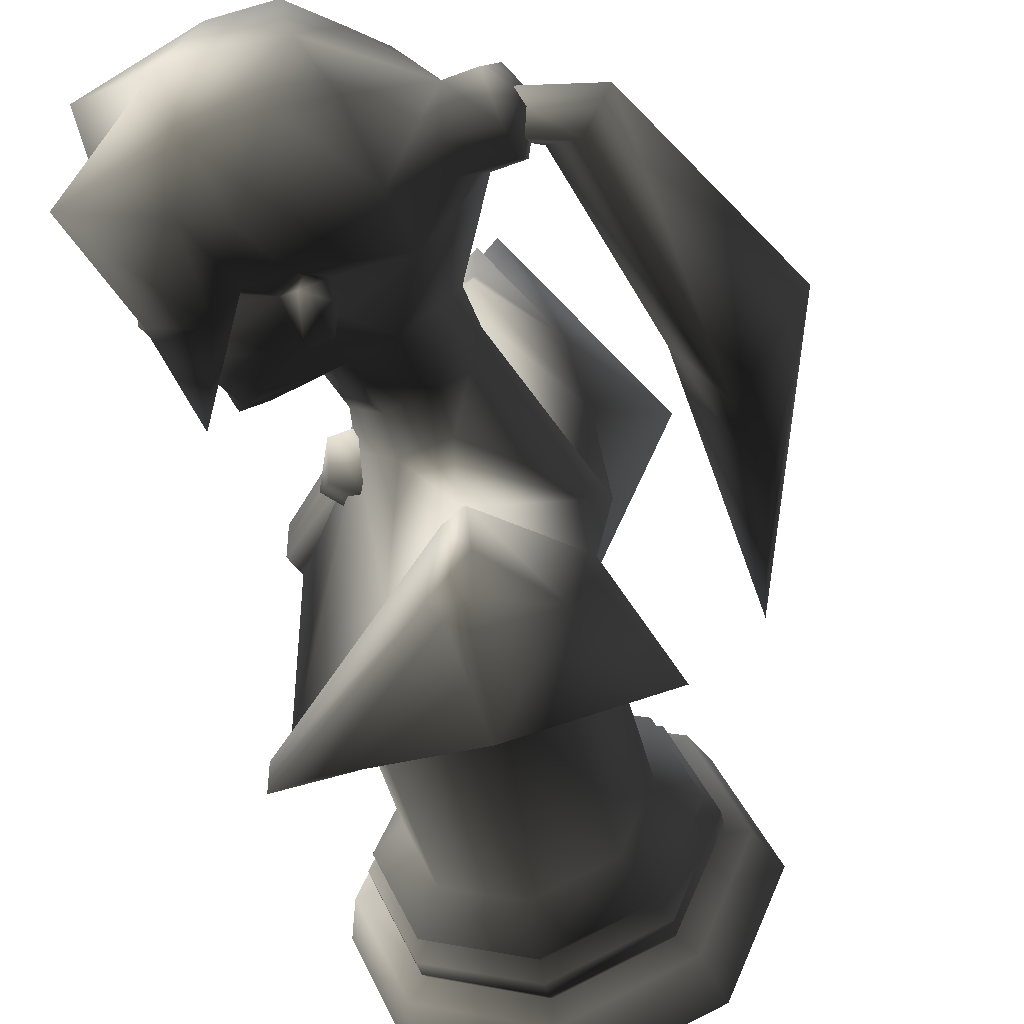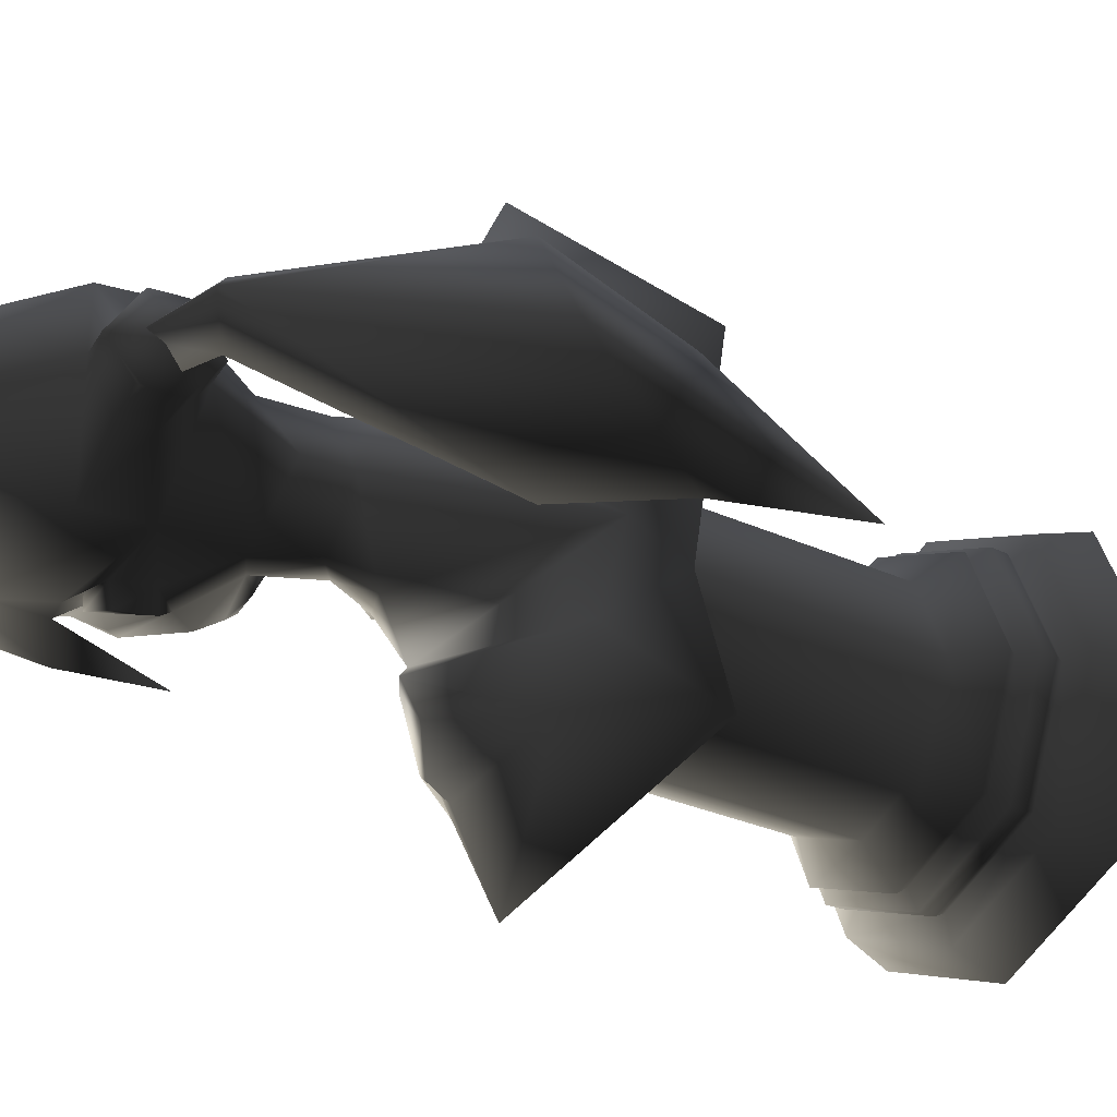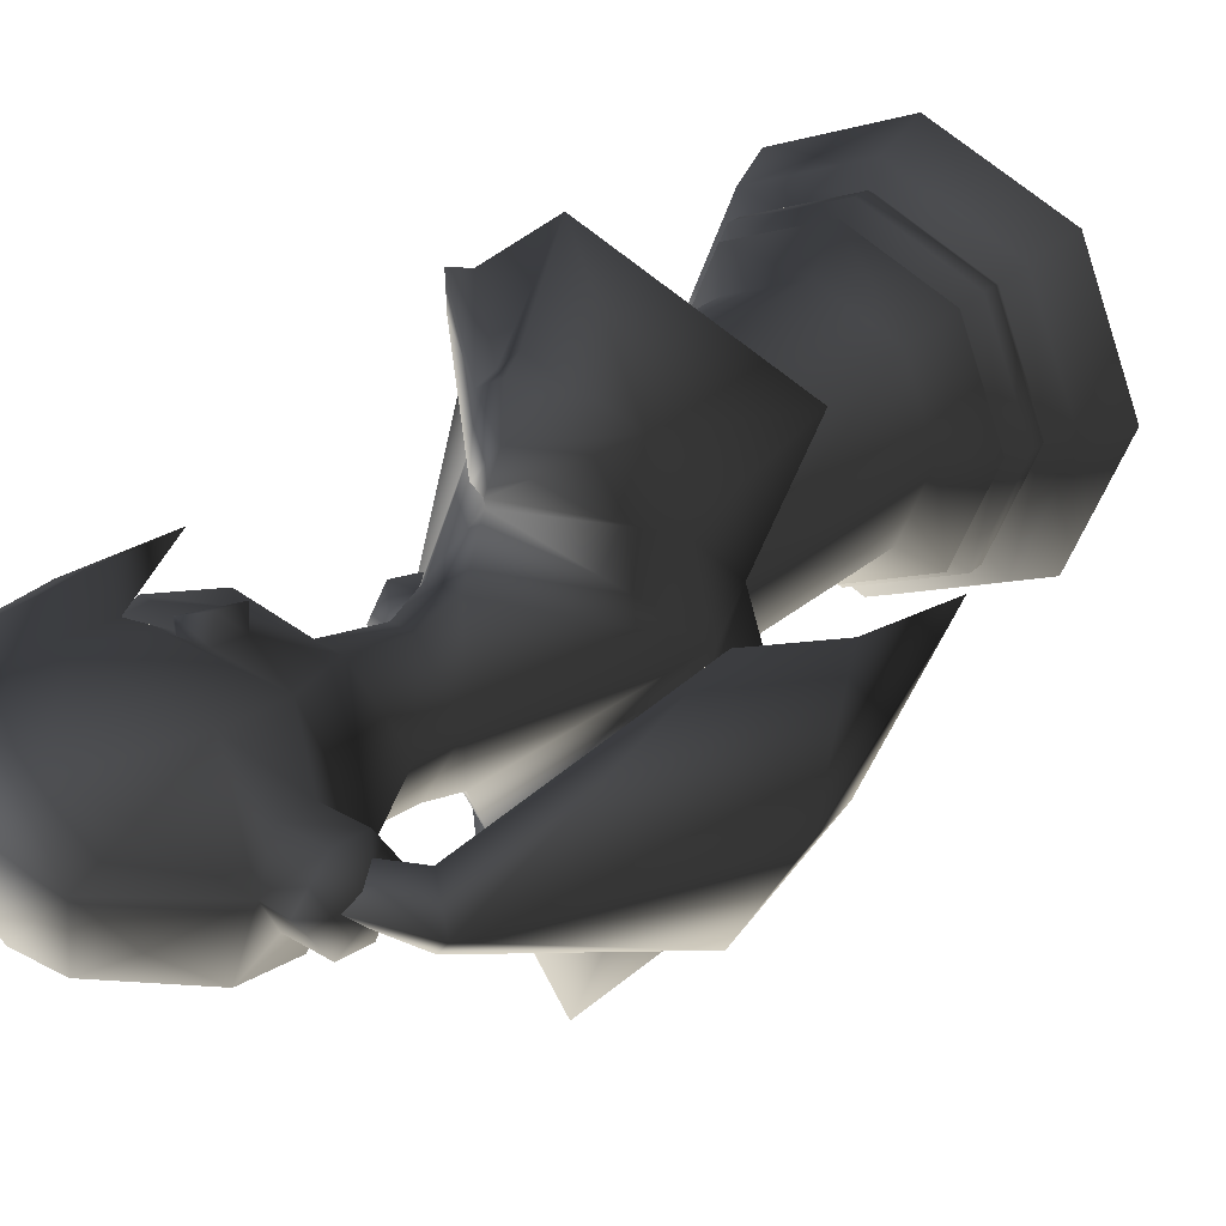
<metadata>
{"format":"obj","ext":"obj","renderer":"f3d","projection":"perspective","resolution":1024,"background":"white","views":[{"elev":-47.8,"azim":-165.6,"up":"+Z"},{"elev":-29.4,"azim":-124.2,"up":"+Z"},{"elev":27.4,"azim":-142.9,"up":"+Z"}]}
</metadata>
<code>
v -0.04533 0.4861 0.04464
v -0.03576 0.5268 0.04815
v -0.06752 0.5156 5.207e-23
v 0.1164 0.6518 0.04869
v 0.04772 0.6464 0.07098
v 0.04293 0.5932 0.09742
v 0.08575 0.5843 0.07274
v 0.08182 0.5734 0.0626
v 0.07678 0.507 0.07189
v 0.02607 0.6025 0.07942
v -0.003815 0.6114 -0.08631
v -0.006634 0.6012 -0.07856
v -0.01867 0.5935 -0.07461
v -0.01191 0.5609 -0.08225
v -0.02143 0.5916 -0.09245
v -0.003506 0.5994 -0.08787
v 0.01125 0.5426 -0.0639
v 0.01226 0.5841 -0.06907
v 0.01226 0.5841 -0.06907
v -0.003506 0.5994 -0.08787
v -0.006634 0.6012 -0.07856
v -0.01867 0.5935 -0.07461
v -0.02143 0.5916 -0.09245
v -0.01391 0.5639 -0.06728
v -0.01191 0.5609 -0.08225
v 0.01125 0.5426 -0.0639
v -0.1235 0.589 5.207e-23
v -0.1017 0.5856 2.603e-23
v -0.08956 0.6065 0.02826
v -0.08956 0.6065 -0.02826
v -0.123 0.6099 -0.02854
v -0.0868 0.6301 -0.02768
v -0.123 0.6099 0.02854
v -0.1371 0.6245 -1.302e-23
v -0.1202 0.6334 -0.02796
v -0.09121 0.6484 1.041e-22
v -0.113 0.6518 5.207e-23
v -0.1202 0.6334 0.02796
v -0.0868 0.6301 0.02768
v 0.1164 0.6518 0.04869
v 0.08483 0.6324 0.04798
v 0.1031 0.6383 1.302e-23
v 0.08182 0.5734 0.0626
v 0.02607 0.6025 0.07942
v 0.07678 0.507 0.07189
v 0.08483 0.6324 -0.04798
v 0.1164 0.6518 -0.04869
v 0.08182 0.5734 -0.0626
v 0.02607 0.6025 -0.07942
v 0.07678 0.507 -0.07189
v 0.04293 0.5932 -0.09742
v 0.07678 0.507 -0.07189
v 0.02607 0.6025 -0.07942
v 0.08575 0.5843 -0.07274
v 0.04772 0.6464 -0.07098
v 0.1164 0.6518 -0.04869
v 0.08182 0.5734 -0.0626
v -0.1084 0.6196 -0.0157
v -0.1343 0.5951 2.603e-23
v -0.1572 0.6095 -0.02207
v -0.2033 0.4618 -0.07759
v -0.1675 0.4461 1.302e-23
v -0.2059 0.3648 -0.04316
v -0.2033 0.4618 0.07759
v -0.1572 0.6095 0.02207
v -0.1084 0.6196 0.0157
v -0.1792 0.2247 -1.302e-23
v -0.2059 0.3648 0.04316
v -0.2524 0.4688 2.603e-23
v -0.1773 0.6253 5.207e-23
v -0.1155 0.6384 5.207e-23
v -0.003506 0.5994 0.08787
v -0.02143 0.5916 0.09245
v -0.01191 0.5609 0.08225
v 0.01125 0.5426 0.0639
v 0.01226 0.5841 0.06907
v 0.07713 0.2914 0.1319
v -0.05158 0.382 0.22
v -0.1424 0.2984 0.1177
v 0.1151 0.2691 0.1164
v 0.1078 0.2556 0.08131
v 0.1159 0.2669 0.08842
v -0.05158 0.382 -0.22
v 0.07713 0.2914 -0.1319
v -0.1424 0.2984 -0.1177
v 0.1151 0.2691 -0.1164
v 0.1191 0.2243 -6.508e-24
v 0.1159 0.2669 -0.08842
v 0.1078 0.2556 -0.08131
v -0.08442 0.2799 6.508e-24
v -0.01391 0.5639 0.06728
v 0.01125 0.5426 0.0639
v -0.01191 0.5609 0.08225
v -0.02143 0.5916 0.09245
v -0.01867 0.5935 0.07461
v -0.003506 0.5994 0.08787
v -0.006634 0.6012 0.07856
v 0.01226 0.5841 0.06907
v 0.02209 0.3983 0.02133
v 0.03716 0.3688 4.806e-05
v 0.05254 0.3895 3.591e-05
v 0.04128 0.4064 0.01399
v 0.02201 0.3984 -0.02099
v 0.01706 0.432 -4.807e-05
v 0.03594 0.4288 -3.591e-05
v 0.04123 0.4065 -0.01399
v -0.01867 0.5935 0.07461
v -0.006634 0.6012 0.07856
v -0.003815 0.6114 0.08631
v 0.01226 0.5841 0.06907
v 0.02607 0.6025 0.07942
v 0.01643 0.6439 0.08488
v 0.04772 0.6464 0.07098
v 0.03096 0.6811 0.05425
v -0.05931 0.6337 0.06488
v -0.0868 0.6301 0.02768
v -0.08956 0.6065 0.02826
v -0.09121 0.6484 1.041e-22
v -0.04571 0.6731 0.03196
v -0.02509 0.6948 5.207e-23
v -0.01305 0.6864 0.05062
v -0.06566 0.5924 0.06604
v -0.01391 0.5639 0.06728
v -0.03576 0.5268 0.04815
v -0.1017 0.5856 2.603e-23
v -0.01391 0.5639 -0.06728
v -0.03576 0.5268 -0.04815
v -0.06566 0.5924 -0.06604
v -0.06752 0.5156 5.207e-23
v -0.08956 0.6065 -0.02826
v -0.05931 0.6337 -0.06488
v -0.0868 0.6301 -0.02768
v -0.04571 0.6731 -0.03196
v -0.01305 0.6864 -0.05062
v 0.1164 0.6518 0.04869
v 0.04936 0.6924 2.603e-23
v 0.03096 0.6811 -0.05425
v 0.01643 0.6439 -0.08488
v 0.1031 0.6383 1.302e-23
v 0.1164 0.6518 -0.04869
v 0.04772 0.6464 -0.07098
v 0.02607 0.6025 -0.07942
v 0.01226 0.5841 -0.06907
v 0.1159 0.2669 -0.08842
v 0.1151 0.2691 -0.1164
v -0.02021 0.411 -0.1342
v 0.07713 0.2914 -0.1319
v -0.02877 0.4051 -0.1442
v -0.05158 0.382 -0.22
v -0.04562 0.4088 -0.1589
v -0.05091 0.4267 -0.1531
v -0.05126 0.4306 -0.1203
v -0.09232 0.3739 0.1175
v -0.05091 0.4267 0.1531
v -0.05126 0.4306 0.1203
v -0.04562 0.4088 0.1589
v -0.04562 0.4088 0.1589
v -0.05158 0.382 0.22
v -0.02877 0.4051 0.1442
v -0.05091 0.4267 0.1531
v -0.1424 0.2984 0.1177
v -0.02021 0.411 0.1342
v 0.07713 0.2914 0.1319
v 0.1151 0.2691 0.1164
v -0.08442 0.2799 6.508e-24
v -0.1042 0.3591 0.06366
v -0.05191 0.4441 0.09939
v -0.03506 0.4339 0.09901
v 0.1159 0.2669 0.08842
v -0.007752 0.4614 0.02909
v 0.02588 0.4804 5.207e-23
v -0.001687 0.5081 0.03755
v -0.03576 0.5268 0.04815
v -0.04533 0.4861 0.04464
v -0.04667 0.4546 0.0524
v -0.01028 0.4376 0.04263
v -0.04526 0.4354 0.08894
v 0.01615 0.367 0.08471
v 0.02258 0.4139 1.302e-23
v 0.01734 0.4474 -1.302e-23
v -0.007752 0.4614 -0.02909
v -0.001687 0.5081 -0.03755
v 0.1078 0.2556 0.08131
v 0.1191 0.2243 -6.508e-24
v 0.1078 0.2556 -0.08131
v 0.01615 0.367 -0.08471
v -0.03506 0.4339 -0.09901
v -0.01028 0.4376 -0.04263
v -0.05191 0.4441 -0.09939
v -0.04526 0.4354 -0.08894
v -0.04667 0.4546 -0.0524
v -0.04533 0.4861 -0.04464
v -0.03576 0.5268 -0.04815
v -0.05091 0.4267 -0.1531
v -0.09232 0.3739 -0.1175
v -0.1042 0.3591 -0.06366
v -0.04562 0.4088 -0.1589
v -0.1424 0.2984 -0.1177
v 0.08802 0.5939 -0.05021
v 0.08483 0.6324 -0.04798
v 0.1031 0.6383 1.302e-23
v 0.08802 0.5939 0.05021
v 0.08483 0.6324 0.04798
v 0.02607 0.6025 0.07942
v 0.1058 0.5805 5.207e-23
v 0.08623 0.5648 -0.009722
v 0.07284 0.5715 -0.04747
v 0.07522 0.5418 -0.05061
v 0.09881 0.5706 2.603e-23
v 0.08623 0.5648 0.009722
v 0.07284 0.5715 0.04747
v 0.01226 0.5841 0.06907
v -0.001687 0.5081 0.03755
v 0.04204 0.5146 0.05346
v 0.01125 0.5426 0.0639
v -0.03576 0.5268 0.04815
v -0.01391 0.5639 0.06728
v 0.04914 0.5607 0.06317
v 0.07522 0.5418 0.05061
v 0.06638 0.4837 0.02637
v 0.05466 0.4736 0.01321
v 0.02588 0.4804 5.207e-23
v 0.05331 0.4673 2.603e-23
v 0.05466 0.4736 -0.01321
v 0.07376 0.472 0.01553
v 0.09423 0.5293 0.0131
v 0.08084 0.5066 0.02192
v 0.08336 0.4926 2.603e-23
v 0.08039 0.4676 5.207e-23
v 0.07376 0.472 -0.01553
v 0.06638 0.4837 -0.02637
v 0.09343 0.5116 0.009976
v 0.09693 0.5559 0.006132
v 0.107 0.5318 0.009824
v 0.1144 0.5329 5.207e-23
v 0.09935 0.5251 1.302e-23
v 0.09796 0.5074 5.207e-23
v 0.107 0.5318 -0.009824
v 0.09423 0.5293 -0.0131
v 0.09693 0.5559 -0.006132
v 0.09343 0.5116 -0.009976
v 0.08084 0.5066 -0.02192
v 0.08392 0.5056 1.302e-23
v 0.09078 0.5003 2.603e-23
v -0.03576 0.5268 -0.04815
v 0.01125 0.5426 -0.0639
v -0.001687 0.5081 -0.03755
v -0.01391 0.5639 -0.06728
v 0.04204 0.5146 -0.05346
v 0.01226 0.5841 -0.06907
v 0.04914 0.5607 -0.06317
v 0.02607 0.6025 -0.07942
v 0.0004143 0.03733 -0.1339
v -0.09429 0.03733 -0.09471
v -0.07973 0.04104 -0.08015
v -0.1129 0.04104 -1.302e-23
v -0.1173 0.04902 8.135e-25
v -0.07973 0.04104 0.08015
v -0.08284 0.04902 0.08325
v 0.0004143 0.04104 0.1133
v 0.0004143 0.04902 0.1177
v 0.08056 0.04104 0.08015
v 0.08366 0.04902 0.08325
v 0.1138 0.04104 2.603e-23
v -0.1335 0.03733 -1.302e-23
v -0.09429 0.03733 0.09471
v 0.0004143 0.03733 0.1339
v 0.09512 0.03733 0.09471
v 0.1344 0.03733 2.603e-23
v 0.08056 0.04104 -0.08015
v -0.104 -0.00172 0.1044
v 0.0004143 -0.00172 0.1476
v 0.1048 -0.00172 0.1044
v 0.1481 -0.00172 8.135e-25
v 0.09512 0.03733 -0.09471
v 0.0004143 0.04104 -0.1133
v -0.104 -0.00172 -0.1044
v -0.1472 -0.00172 8.135e-25
v 0.0004143 -0.00172 -0.1476
v 0.1048 -0.00172 -0.1044
v -0.08284 0.04902 -0.08325
v -0.1176 0.06152 -1.302e-23
v -0.08303 0.06152 0.08345
v 0.0004143 0.06152 0.118
v 0.0004143 0.04902 -0.1177
v -0.08303 0.06152 -0.08345
v -0.1039 0.06878 -6.508e-24
v -0.07337 0.06878 0.07378
v 0.0004143 0.06878 0.1043
v 0.08386 0.06152 0.08345
v 0.1181 0.04902 1.302e-23
v 0.1184 0.06152 2.603e-23
v 0.08386 0.06152 -0.08345
v 0.0742 0.06878 -0.07378
v 0.0004143 0.06878 -0.1043
v 0.0004143 0.07725 -0.1105
v -0.07769 0.07725 -0.0781
v -0.05843 0.1008 -0.05884
v -0.0828 0.1008 1.302e-23
v 0.08366 0.04902 -0.08325
v 0.0004143 0.06152 -0.118
v -0.07337 0.06878 -0.07378
v -0.11 0.07725 8.135e-25
v -0.07769 0.07725 0.0781
v 0.0004143 0.07725 0.1105
v 0.0742 0.06878 0.07378
v 0.07852 0.07725 0.0781
v 0.1048 0.06878 2.603e-23
v 0.1109 0.07725 1.302e-23
v 0.07852 0.07725 -0.0781
v 0.05926 0.1008 -0.05884
v 0.0004143 0.1008 -0.08322
v 0.0004143 0.2862 -0.08322
v -0.05843 0.2862 -0.05884
v -0.0828 0.2862 2.603e-23
v -0.05843 0.1008 0.05884
v -0.05843 0.2862 0.05884
v 0.0004143 0.1008 0.08322
v 0.0004143 0.2862 0.08322
v 0.05926 0.1008 0.05884
v 0.05926 0.2862 0.05884
v 0.08363 0.1008 2.603e-23
v 0.08363 0.2862 -1.302e-23
v 0.05926 0.2862 -0.05884
v -0.1118 0.3426 -1.302e-23
v -0.1042 0.3591 -0.06366
v -0.08442 0.2799 6.508e-24
v -0.1042 0.3591 0.06366
v -0.04526 0.4354 0.08894
v -0.04526 0.4354 -0.08894
v -0.04667 0.4546 -0.0524
v -0.04667 0.4546 0.0524
v -0.07034 0.4845 1.302e-23
v -0.04533 0.4861 -0.04464
v -0.03576 0.5268 -0.04815
o busthf01.m2
g 0
f 1 2 3
f 4 5 6
f 6 7 4
f 7 8 4
f 9 8 7
f 9 7 6
f 9 6 10
f 6 5 10
f 11 12 13
f 14 15 16
f 16 17 14
f 18 17 16
f 19 20 21
f 22 21 20
f 20 23 22
f 24 22 23
f 23 25 24
f 26 24 25
f 27 28 29
f 30 28 27
f 27 31 30
f 32 30 31
f 29 33 27
f 34 27 33
f 27 34 31
f 31 34 35
f 31 35 32
f 36 37 38
f 38 39 36
f 36 32 35
f 35 37 36
f 35 34 37
f 34 38 37
f 34 33 38
f 39 38 33
f 33 29 39
f 40 41 42
f 43 41 40
f 43 44 41
f 45 44 43
f 46 47 42
f 46 48 47
f 49 48 46
f 49 50 48
f 51 52 53
f 54 52 51
f 55 51 53
f 55 56 51
f 54 51 56
f 57 54 56
f 57 52 54
f 58 59 60
f 60 59 61
f 59 62 61
f 61 62 63
f 62 59 64
f 59 65 64
f 59 66 65
f 67 68 69
f 69 68 64
f 64 70 69
f 65 70 64
f 65 71 70
f 65 66 71
f 58 60 71
f 71 60 70
f 70 60 61
f 70 61 69
f 63 69 61
f 63 67 69
f 62 67 63
f 67 62 68
f 62 64 68
f 72 73 74
f 74 75 72
f 75 76 72
f 77 78 79
f 79 80 77
f 79 81 80
f 81 82 80
f 83 84 85
f 86 85 84
f 87 81 79
f 88 89 86
f 89 85 86
f 89 87 85
f 90 85 87
f 79 90 87
f 91 92 93
f 91 93 94
f 94 95 91
f 95 94 96
f 96 97 95
f 96 98 97
f 99 100 101
f 101 102 99
f 103 104 105
f 105 106 103
f 100 103 106
f 106 101 100
f 101 106 105
f 105 102 101
f 102 105 104
f 104 99 102
f 107 108 109
f 110 109 108
f 110 111 109
f 112 109 111
f 111 113 112
f 114 112 113
f 115 116 117
f 118 116 115
f 115 119 118
f 119 120 118
f 121 120 119
f 121 119 115
f 120 121 114
f 121 112 114
f 115 112 121
f 109 112 115
f 115 122 109
f 109 122 107
f 123 107 122
f 122 124 123
f 117 122 115
f 117 125 122
f 125 124 122
f 126 127 128
f 127 125 128
f 129 125 127
f 125 129 124
f 125 130 128
f 131 128 130
f 130 132 131
f 120 133 118
f 120 134 133
f 131 133 134
f 118 133 131
f 131 132 118
f 113 135 114
f 136 114 135
f 114 136 120
f 120 136 137
f 137 134 120
f 138 134 137
f 134 138 131
f 138 11 131
f 128 131 11
f 13 128 11
f 128 13 126
f 136 135 139
f 140 136 139
f 137 136 140
f 137 140 141
f 141 138 137
f 138 141 142
f 142 11 138
f 142 143 11
f 11 143 12
f 144 145 146
f 146 145 147
f 147 148 146
f 149 148 147
f 149 150 148
f 148 150 151
f 151 146 148
f 151 152 146
f 153 154 155
f 153 156 154
f 157 158 159
f 160 157 159
f 153 158 156
f 161 158 153
f 155 160 162
f 159 162 160
f 162 159 163
f 159 158 163
f 163 164 162
f 165 161 166
f 161 153 166
f 167 166 153
f 153 155 167
f 168 167 155
f 155 162 168
f 169 168 162
f 162 164 169
f 170 171 172
f 172 173 174
f 174 170 172
f 174 175 170
f 176 170 175
f 177 176 175
f 166 167 177
f 178 177 167
f 177 178 176
f 178 179 176
f 170 176 179
f 179 180 170
f 180 171 170
f 171 180 181
f 171 181 182
f 169 183 178
f 178 168 169
f 167 168 178
f 183 179 178
f 179 183 184
f 185 179 184
f 179 185 186
f 186 185 144
f 144 187 186
f 146 187 144
f 181 180 179
f 179 188 181
f 179 186 188
f 187 146 152
f 152 189 187
f 186 187 189
f 189 190 186
f 186 190 188
f 188 190 191
f 181 188 191
f 191 192 181
f 182 181 192
f 192 193 182
f 194 195 152
f 189 152 195
f 195 196 189
f 189 196 190
f 197 195 194
f 149 195 197
f 149 198 195
f 195 198 196
f 198 165 196
f 199 200 201
f 202 203 204
f 203 202 201
f 201 202 205
f 199 201 205
f 206 199 205
f 207 199 206
f 208 207 206
f 205 209 206
f 209 205 210
f 202 210 205
f 202 211 210
f 202 212 211
f 204 212 202
f 213 214 215
f 215 216 213
f 217 216 215
f 211 212 218
f 218 212 215
f 218 215 219
f 219 215 214
f 214 220 219
f 220 214 213
f 213 221 220
f 221 213 222
f 222 223 221
f 224 223 222
f 211 219 210
f 218 219 211
f 221 225 220
f 225 221 223
f 219 226 210
f 226 219 227
f 219 220 227
f 227 220 228
f 220 225 228
f 225 229 228
f 223 229 225
f 230 229 223
f 223 224 230
f 230 224 231
f 227 232 226
f 233 226 234
f 233 234 235
f 236 235 234
f 234 226 236
f 236 226 237
f 237 226 232
f 237 232 227
f 238 235 236
f 239 236 237
f 236 239 238
f 239 240 238
f 235 238 240
f 240 209 235
f 235 209 233
f 233 209 210
f 210 226 233
f 239 237 241
f 241 242 239
f 242 241 237
f 237 243 242
f 227 243 237
f 227 244 243
f 244 227 228
f 244 242 243
f 242 244 228
f 209 240 206
f 239 206 240
f 239 208 206
f 208 239 242
f 231 208 242
f 231 242 228
f 230 231 228
f 229 230 228
f 245 246 247
f 245 248 246
f 222 247 224
f 231 249 208
f 250 251 246
f 231 224 247
f 247 249 231
f 249 247 246
f 246 208 249
f 246 251 208
f 207 208 251
f 251 250 207
f 250 199 207
f 199 250 252
f 252 200 199
f 253 254 255
f 256 255 254
f 255 256 257
f 257 256 258
f 258 259 257
f 259 258 260
f 260 261 259
f 261 260 262
f 262 263 261
f 263 262 264
f 254 265 256
f 256 265 266
f 266 258 256
f 258 266 267
f 267 260 258
f 260 267 268
f 268 262 260
f 262 268 269
f 269 264 262
f 270 264 269
f 271 266 265
f 266 271 272
f 272 267 266
f 267 272 273
f 273 268 267
f 268 273 274
f 274 269 268
f 275 269 274
f 269 275 270
f 276 270 275
f 277 278 265
f 265 278 271
f 279 277 254
f 265 254 277
f 280 279 253
f 254 253 279
f 274 280 275
f 253 275 280
f 275 253 276
f 255 276 253
f 276 255 281
f 257 281 255
f 281 257 282
f 282 257 259
f 259 283 282
f 283 259 261
f 261 284 283
f 284 261 263
f 270 276 285
f 281 285 276
f 285 281 286
f 282 286 281
f 286 282 287
f 287 282 283
f 283 288 287
f 288 283 284
f 284 289 288
f 289 284 290
f 263 290 284
f 290 263 291
f 291 292 290
f 293 292 291
f 292 293 294
f 295 294 293
f 294 295 296
f 297 296 295
f 296 297 298
f 299 298 297
f 264 291 263
f 300 291 264
f 291 300 293
f 301 293 300
f 293 301 295
f 302 295 301
f 295 302 297
f 303 297 302
f 297 303 299
f 299 303 304
f 264 270 300
f 285 300 270
f 300 285 301
f 286 301 285
f 301 286 302
f 287 302 286
f 302 287 303
f 303 287 288
f 288 304 303
f 304 288 289
f 289 305 304
f 305 289 306
f 306 307 305
f 307 306 308
f 308 309 307
f 310 309 308
f 309 310 311
f 312 311 310
f 311 312 313
f 314 313 312
f 290 306 289
f 306 290 292
f 292 308 306
f 294 308 292
f 308 294 310
f 296 310 294
f 310 296 312
f 298 312 296
f 312 298 314
f 315 314 298
f 298 299 315
f 315 299 316
f 316 317 315
f 317 316 318
f 318 319 317
f 319 318 320
f 320 321 319
f 321 320 322
f 322 323 321
f 324 323 322
f 304 316 299
f 316 304 305
f 305 318 316
f 318 305 307
f 307 320 318
f 320 307 309
f 309 322 320
f 311 322 309
f 322 311 324
f 313 324 311
f 325 326 327
f 328 325 327
f 325 328 329
f 330 326 325
f 325 331 330
f 329 332 325
f 325 332 333
f 331 325 333
f 331 333 334
f 333 332 1
f 3 333 1
f 334 333 3
f 3 335 334

</code>
